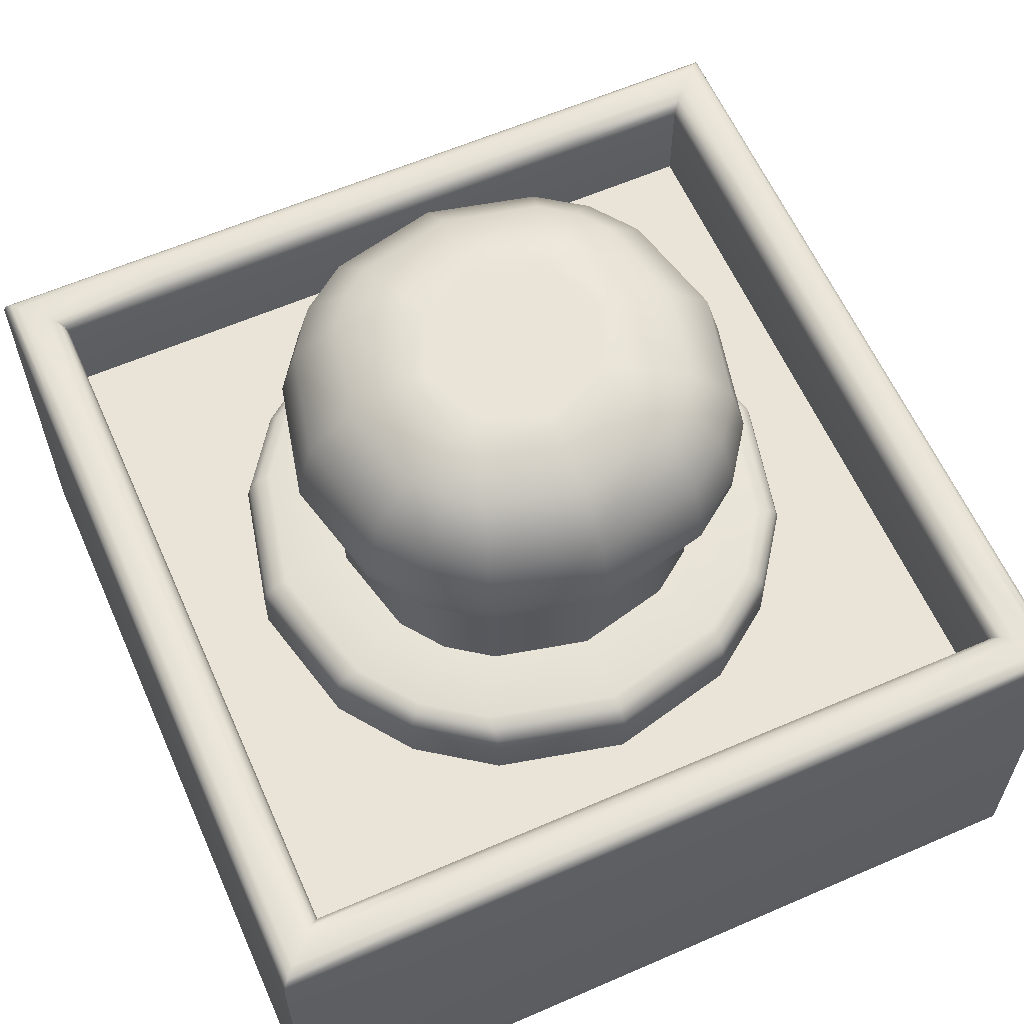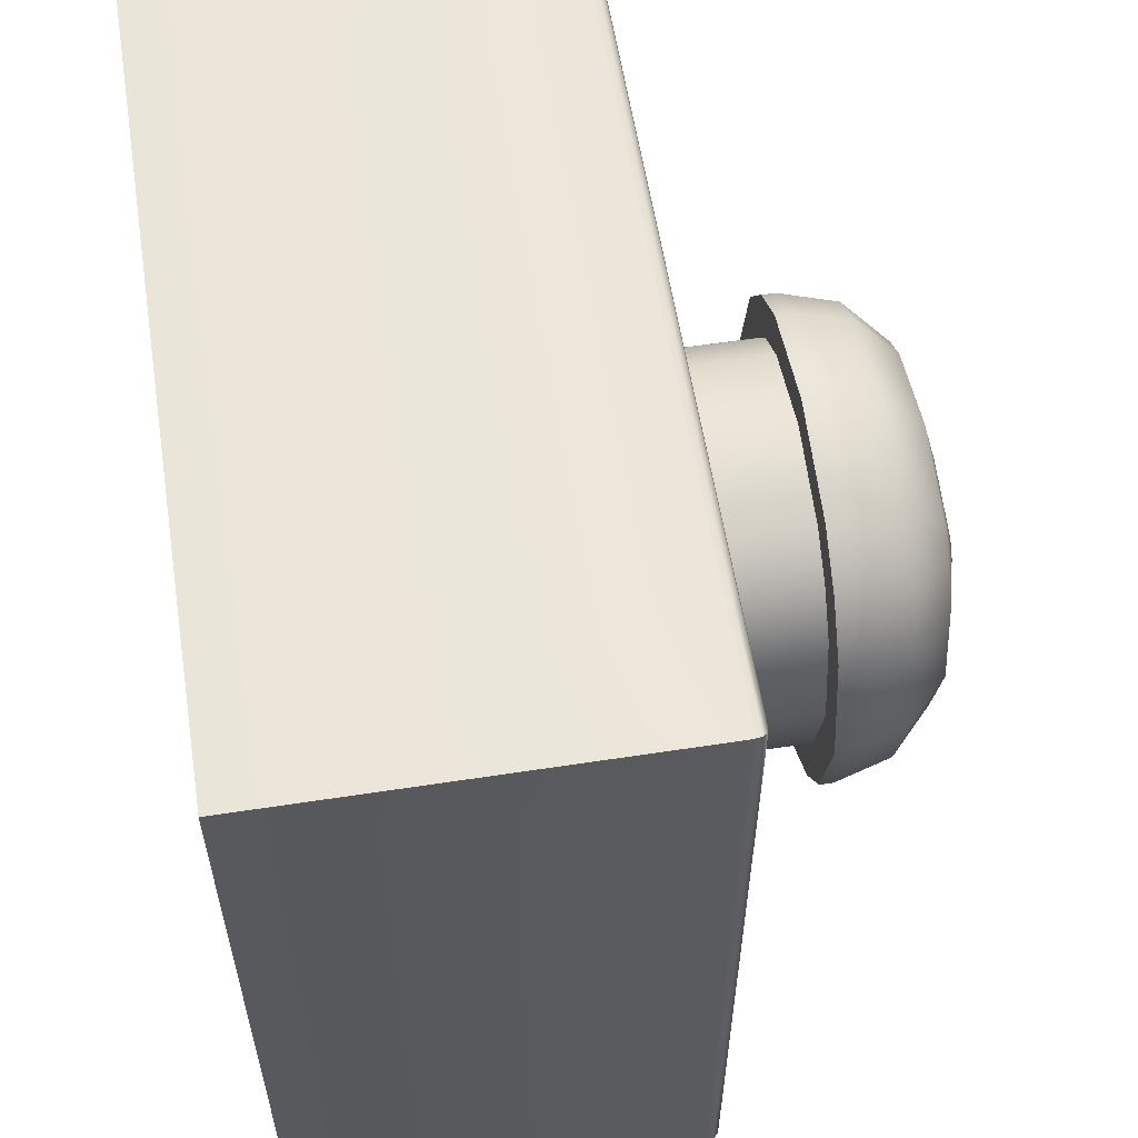
<metadata>
{"format":"obj","ext":"obj","renderer":"f3d","projection":"perspective","resolution":1024,"background":"white","views":[{"elev":61.0,"azim":66.1,"up":"+Z"},{"elev":58.4,"azim":-99.0,"up":"+Y"}]}
</metadata>
<code>
o Stop_Button_Cube
v -1 0 -0
v -1 2 -0
v 1 0 0
v 1 2 0
v 0.8692 1.869 0.7317
v 0.8692 0.1308 0.7317
v -0.8692 0.1308 0.7317
v -0.8692 1.869 0.7317
v -0.9639 0.03613 1
v -1 0 0.9639
v -0.9819 0.01807 0.9952
v -0.9952 0.00484 0.9819
v -1 2 0.9639
v -0.9639 1.964 1
v -0.9952 1.995 0.9819
v -0.9819 1.982 0.9952
v 0.9639 0.03613 1
v 1 0 0.9639
v 0.9819 0.01806 0.9952
v 0.9952 0.00484 0.9819
v 1 2 0.9639
v 0.9639 1.964 1
v 0.9952 1.995 0.9819
v 0.9819 1.982 0.9952
v 0.9139 1.914 1
v 0.8692 1.869 0.9552
v 0.8916 1.892 0.994
v 0.8752 1.875 0.9776
v 0.8692 0.1308 0.9552
v 0.9139 0.08605 1
v 0.8752 0.1248 0.9776
v 0.8916 0.1084 0.994
v -0.8692 0.1308 0.9552
v -0.9139 0.08605 1
v -0.8752 0.1248 0.9776
v -0.8916 0.1084 0.994
v -0.9139 1.914 1
v -0.8692 1.869 0.9552
v -0.8916 1.892 0.994
v -0.8752 1.875 0.9776
v 0.6667 0 0
v 0.3333 0 0
v -0 0 -0
v -0.3333 0 -0
v -0.6667 0 -0
v -0.6667 2 -0
v -0.3333 2 -0
v 0 2 0
v 0.3333 2 0
v 0.6667 2 0
v -0.5794 0.1308 0.7317
v -0.2897 0.1308 0.7317
v -0 0.1308 0.7317
v 0.2897 0.1308 0.7317
v 0.5794 0.1308 0.7317
v 0.5794 1.869 0.7317
v 0.2897 1.869 0.7317
v -0 1.869 0.7317
v -0.2897 1.869 0.7317
v -0.5794 1.869 0.7317
v -0.6667 0 0.9639
v -0.3333 0 0.9639
v -0 0 0.9639
v 0.3333 0 0.9639
v 0.6667 0 0.9639
v 0.6634 0.00484 0.9819
v 0.3317 0.00484 0.9819
v -0 0.00484 0.9819
v -0.3317 0.00484 0.9819
v -0.6634 0.00484 0.9819
v 0.6546 0.01806 0.9952
v 0.3273 0.01806 0.9952
v -0 0.01806 0.9952
v -0.3273 0.01806 0.9952
v -0.6546 0.01806 0.9952
v 0.6426 0.03613 1
v 0.3213 0.03613 1
v -0 0.03613 1
v -0.3213 0.03613 1
v -0.6426 0.03613 1
v 0.6667 2 0.9639
v 0.3333 2 0.9639
v -0 2 0.9639
v -0.3333 2 0.9639
v -0.6667 2 0.9639
v -0.6634 1.995 0.9819
v -0.3317 1.995 0.9819
v -0 1.995 0.9819
v 0.3317 1.995 0.9819
v 0.6634 1.995 0.9819
v -0.6546 1.982 0.9952
v -0.3273 1.982 0.9952
v -0 1.982 0.9952
v 0.3273 1.982 0.9952
v 0.6546 1.982 0.9952
v -0.6426 1.964 1
v -0.3213 1.964 1
v -0 1.964 1
v 0.3213 1.964 1
v 0.6426 1.964 1
v -0.6093 0.08605 1
v -0.3046 0.08605 1
v -0 0.08605 1
v 0.3046 0.08605 1
v 0.6093 0.08605 1
v 0.5944 0.1084 0.994
v 0.2972 0.1084 0.994
v -0 0.1084 0.994
v -0.2972 0.1084 0.994
v -0.5944 0.1084 0.994
v 0.5834 0.1248 0.9776
v 0.2917 0.1248 0.9776
v -0 0.1248 0.9776
v -0.2917 0.1248 0.9776
v -0.5834 0.1248 0.9776
v 0.5794 0.1308 0.9552
v 0.2897 0.1308 0.9552
v -0 0.1308 0.9552
v -0.2897 0.1308 0.9552
v -0.5794 0.1308 0.9552
v 0.6093 1.914 1
v 0.3046 1.914 1
v -0 1.914 1
v -0.3046 1.914 1
v -0.6093 1.914 1
v -0.5944 1.892 0.994
v -0.2972 1.892 0.994
v -0 1.892 0.994
v 0.2972 1.892 0.994
v 0.5944 1.892 0.994
v -0.5834 1.875 0.9776
v -0.2917 1.875 0.9776
v -0 1.875 0.9776
v 0.2917 1.875 0.9776
v 0.5834 1.875 0.9776
v -0.5794 1.869 0.9552
v -0.2897 1.869 0.9552
v -0 1.869 0.9552
v 0.2897 1.869 0.9552
v 0.5794 1.869 0.9552
v -1 0.3333 -0
v -1 0.6667 -0
v -1 1 -0
v -1 1.333 -0
v -1 1.667 -0
v 1 1.667 0
v 1 1.333 0
v 1 1 0
v 1 0.6667 0
v 1 0.3333 0
v 0.8692 1.579 0.7317
v 0.8692 1.29 0.7317
v 0.8692 1 0.7317
v 0.8692 0.7103 0.7317
v 0.8692 0.4206 0.7317
v -0.8692 1.579 0.7317
v -0.8692 1.29 0.7317
v -0.8692 1 0.7317
v -0.8692 0.7103 0.7317
v -0.8692 0.4206 0.7317
v 0.9639 1.643 1
v 0.9639 1.321 1
v 0.9639 1 1
v 0.9639 0.6787 1
v 0.9639 0.3574 1
v 0.9819 0.3454 0.9952
v 0.9819 0.6727 0.9952
v 0.9819 1 0.9952
v 0.9819 1.327 0.9952
v 0.9819 1.655 0.9952
v 0.9952 0.3366 0.9819
v 0.9952 0.6683 0.9819
v 0.9952 1 0.9819
v 0.9952 1.332 0.9819
v 0.9952 1.663 0.9819
v 1 0.3333 0.9639
v 1 0.6667 0.9639
v 1 1 0.9639
v 1 1.333 0.9639
v 1 1.667 0.9639
v -1 1.667 0.9639
v -1 1.333 0.9639
v -1 1 0.9639
v -1 0.6667 0.9639
v -1 0.3333 0.9639
v -0.9952 0.3366 0.9819
v -0.9952 0.6683 0.9819
v -0.9952 1 0.9819
v -0.9952 1.332 0.9819
v -0.9952 1.663 0.9819
v -0.9819 0.3454 0.9952
v -0.9819 0.6727 0.9952
v -0.9819 1 0.9952
v -0.9819 1.327 0.9952
v -0.9819 1.655 0.9952
v -0.9639 0.3574 1
v -0.9639 0.6787 1
v -0.9639 1 1
v -0.9639 1.321 1
v -0.9639 1.643 1
v 0.8692 1.579 0.9552
v 0.8692 1.29 0.9552
v 0.8692 1 0.9552
v 0.8692 0.7103 0.9552
v 0.8692 0.4206 0.9552
v 0.8752 0.4166 0.9776
v 0.8752 0.7083 0.9776
v 0.8752 1 0.9776
v 0.8752 1.292 0.9776
v 0.8752 1.583 0.9776
v 0.8916 0.4056 0.994
v 0.8916 0.7028 0.994
v 0.8916 1 0.994
v 0.8916 1.297 0.994
v 0.8916 1.594 0.994
v 0.9139 0.3907 1
v 0.9139 0.6954 1
v 0.9139 1 1
v 0.9139 1.305 1
v 0.9139 1.609 1
v -0.9139 1.609 1
v -0.9139 1.305 1
v -0.9139 1 1
v -0.9139 0.6954 1
v -0.9139 0.3907 1
v -0.8916 0.4056 0.994
v -0.8916 0.7028 0.994
v -0.8916 1 0.994
v -0.8916 1.297 0.994
v -0.8916 1.594 0.994
v -0.8752 0.4166 0.9776
v -0.8752 0.7083 0.9776
v -0.8752 1 0.9776
v -0.8752 1.292 0.9776
v -0.8752 1.583 0.9776
v -0.8692 0.4206 0.9552
v -0.8692 0.7103 0.9552
v -0.8692 1 0.9552
v -0.8692 1.29 0.9552
v -0.8692 1.579 0.9552
v 0.4763 1.476 0.7317
v 0.6025 1.301 0.7317
v 0.6736 1 0.7317
v 0.6025 0.6987 0.7317
v 0.4763 0.5237 0.7317
v 0.3013 1.603 0.7317
v 0.3013 0.3975 0.7317
v -0 1.674 0.7317
v -0 0.3264 0.7317
v -0.3013 1.603 0.7317
v -0.3013 0.3975 0.7317
v -0.4763 1.476 0.7317
v -0.6025 1.301 0.7317
v -0.6736 1 0.7317
v -0.6025 0.6987 0.7317
v -0.4763 0.5237 0.7317
v -0.6667 1.667 -0
v -0.6667 1.333 -0
v -0.6667 1 -0
v -0.6667 0.6667 -0
v -0.6667 0.3333 -0
v -0.3333 1.667 -0
v -0.3333 1.333 -0
v -0.3333 1 -0
v -0.3333 0.6667 -0
v -0.3333 0.3333 -0
v 0 1.667 0
v 0 1.333 0
v -0 1 -0
v -0 0.6667 -0
v -0 0.3333 -0
v 0.3333 1.667 0
v 0.3333 1.333 0
v 0.3333 1 0
v 0.3333 0.6667 0
v 0.3333 0.3333 0
v 0.6667 1.667 0
v 0.6667 1.333 0
v 0.6667 1 0
v 0.6667 0.6667 0
v 0.6667 0.3333 0
v -0.3239 1.324 0.8919
v -0.3986 1.221 0.8919
v 0.3239 0.6761 0.8919
v 0.3986 0.7794 0.8919
v 0.4508 1 0.8919
v 0.3986 1.221 0.8919
v -0.2206 1.399 1.284
v -0 0.5492 1.284
v -0.3239 0.6761 1.284
v 0.3239 1.324 0.8919
v -0.5435 1 1.284
v -0.2206 0.6014 1.284
v -0.1554 1.155 1.597
v -0.4806 1.266 1.284
v 0.2206 1.399 1.284
v 0.4806 0.734 1.284
v 0.5435 1 1.284
v 0.266 0.5194 1.284
v 0.3906 0.6094 1.284
v 0.439 1.439 0.8919
v 0.4763 1.476 0.8349
v 0.4577 1.458 0.8843
v 0.4713 1.471 0.8634
v 0.5401 1.299 0.8919
v 0.6025 1.301 0.8349
v 0.5713 1.3 0.8843
v 0.5942 1.301 0.8634
v 0.6109 1 0.8919
v 0.6736 1 0.8349
v 0.6423 1 0.8843
v 0.6652 1 0.8634
v 0.5401 0.701 0.8919
v 0.6025 0.6987 0.8349
v 0.5713 0.6999 0.8843
v 0.5942 0.699 0.8634
v 0.439 0.561 0.8919
v 0.4763 0.5237 0.8349
v 0.4577 0.5423 0.8843
v 0.4713 0.5287 0.8634
v 0.299 1.54 0.8919
v 0.3013 1.603 0.8349
v 0.3001 1.571 0.8843
v 0.301 1.594 0.8634
v 0.3013 0.3975 0.8349
v 0.299 0.4599 0.8919
v 0.301 0.4058 0.8634
v 0.3001 0.4287 0.8843
v -0 1.611 0.8919
v -0 1.674 0.8349
v -0 1.642 0.8843
v -0 1.665 0.8634
v -0 0.3264 0.8349
v -0 0.3891 0.8919
v -0 0.3348 0.8634
v -0 0.3577 0.8843
v -0.299 1.54 0.8919
v -0.3013 1.603 0.8349
v -0.3001 1.571 0.8843
v -0.301 1.594 0.8634
v -0.3013 0.3975 0.8349
v -0.299 0.4599 0.8919
v -0.301 0.4058 0.8634
v -0.3001 0.4287 0.8843
v -0.439 1.439 0.8919
v -0.4763 1.476 0.8349
v -0.4577 1.458 0.8843
v -0.4713 1.471 0.8634
v -0.6025 1.301 0.8349
v -0.5401 1.299 0.8919
v -0.5942 1.301 0.8634
v -0.5713 1.3 0.8843
v -0.6736 1 0.8349
v -0.6109 1 0.8919
v -0.6652 1 0.8634
v -0.6423 1 0.8843
v -0.6025 0.6987 0.8349
v -0.5401 0.701 0.8919
v -0.5942 0.699 0.8634
v -0.5713 0.6999 0.8843
v -0.439 0.561 0.8919
v -0.4763 0.5237 0.8349
v -0.4577 0.5423 0.8843
v -0.4713 0.5287 0.8634
v -0.4508 1 0.8919
v -0.3986 0.7794 0.8919
v -0.3239 0.6761 0.8919
v -0.2206 0.6014 0.8919
v -0.2206 1.399 0.8919
v -0 0.5492 0.8919
v -0 1.451 0.8919
v 0.2206 0.6014 0.8919
v 0.2206 1.399 0.8919
v -0 1.451 1.284
v -0.4508 1 1.284
v -0.3986 1.221 1.284
v 0.3239 0.6761 1.284
v 0.2206 0.6014 1.284
v 0.3986 0.7794 1.284
v 0.4508 1 1.284
v -0 0.7802 1.597
v 0.3986 1.221 1.284
v -0.3986 0.7794 1.284
v -0.3239 1.324 1.284
v 0.3239 1.324 1.284
v -0.266 1.481 1.284
v -0 1.543 1.284
v -0 0.4565 1.284
v -0.266 0.5194 1.284
v -0.3906 0.6094 1.284
v 0.266 1.481 1.284
v 0.4806 1.266 1.284
v -0.4806 0.734 1.284
v -0.3906 1.391 1.284
v 0.3906 1.391 1.284
v 0.1554 1.155 1.597
v 0.2198 1 1.597
v -0 1.22 1.597
v 0.1554 0.8446 1.597
v -0.1554 0.8446 1.597
v -0 1 1.597
v -0.2198 1 1.597
v -0.2088 1.174 1.597
v -0.4806 1.266 1.317
v -0.3447 1.22 1.56
v -0.4441 1.254 1.457
v -0.5435 1 1.317
v -0.2501 1 1.597
v -0.5042 1 1.457
v -0.3968 1 1.56
v -0 1.25 1.597
v -0 1.543 1.317
v -0 1.397 1.56
v -0 1.504 1.457
v -0.266 1.481 1.317
v -0.1736 1.209 1.597
v -0.2536 1.444 1.457
v -0.2198 1.345 1.56
v -0 0.4565 1.317
v -0 0.7499 1.597
v -0 0.4958 1.457
v -0 0.6032 1.56
v -0.1938 0.8062 1.597
v -0.3906 0.6094 1.317
v -0.2922 0.7078 1.56
v -0.3642 0.6358 1.457
v -0.266 0.5194 1.317
v -0.1736 0.7912 1.597
v -0.2536 0.5559 1.457
v -0.2198 0.6553 1.56
v 0.5435 1 1.317
v 0.2501 1 1.597
v 0.5042 1 1.457
v 0.3968 1 1.56
v 0.2088 0.8265 1.597
v 0.4806 0.734 1.317
v 0.3447 0.7802 1.56
v 0.4441 0.7464 1.457
v 0.1938 0.8062 1.597
v 0.3906 0.6094 1.317
v 0.2922 0.7078 1.56
v 0.3642 0.6358 1.457
v 0.1736 0.7912 1.597
v 0.266 0.5194 1.317
v 0.2198 0.6553 1.56
v 0.2536 0.5559 1.457
v 0.1736 1.209 1.597
v 0.266 1.481 1.317
v 0.2198 1.345 1.56
v 0.2536 1.444 1.457
v 0.4806 1.266 1.317
v 0.2088 1.174 1.597
v 0.4441 1.254 1.457
v 0.3447 1.22 1.56
v -0.2088 0.8265 1.597
v -0.4806 0.734 1.317
v -0.3447 0.7802 1.56
v -0.4441 0.7464 1.457
v -0.1938 1.194 1.597
v -0.3906 1.391 1.317
v -0.2922 1.292 1.56
v -0.3642 1.364 1.457
v 0.1938 1.194 1.597
v 0.3906 1.391 1.317
v 0.2922 1.292 1.56
v 0.3642 1.364 1.457
f 277 50 4 146
f 136 38 8 60
f 45 61 10 1
f 146 4 21 180
f 196 9 34 225
f 161 22 25 220
f 181 13 2 145
f 85 46 2 13
f 252 60 8 156
f 236 33 7 160
f 76 17 30 105
f 96 14 37 125
f 165 17 19 166
f 166 19 20 171
f 171 20 18 176
f 65 18 20 66
f 66 20 19 71
f 71 19 17 76
f 85 13 15 86
f 86 15 16 91
f 91 16 14 96
f 185 10 12 186
f 186 12 11 191
f 191 11 9 196
f 116 29 6 55
f 205 29 31 206
f 206 31 32 211
f 211 32 30 216
f 105 30 32 106
f 106 32 31 111
f 111 31 29 116
f 125 37 39 126
f 126 39 40 131
f 131 40 38 136
f 225 34 36 226
f 226 36 35 231
f 231 35 33 236
f 201 26 5 151
f 28 135 140 26
f 135 134 139 140
f 134 133 138 139
f 133 132 137 138
f 132 131 136 137
f 27 130 135 28
f 130 129 134 135
f 129 128 133 134
f 128 127 132 133
f 127 126 131 132
f 25 121 130 27
f 121 122 129 130
f 122 123 128 129
f 123 124 127 128
f 124 125 126 127
f 35 115 120 33
f 115 114 119 120
f 114 113 118 119
f 113 112 117 118
f 112 111 116 117
f 36 110 115 35
f 110 109 114 115
f 109 108 113 114
f 108 107 112 113
f 107 106 111 112
f 34 101 110 36
f 101 102 109 110
f 102 103 108 109
f 103 104 107 108
f 104 105 106 107
f 33 120 51 7
f 120 119 52 51
f 119 118 53 52
f 118 117 54 53
f 117 116 55 54
f 24 95 100 22
f 95 94 99 100
f 94 93 98 99
f 93 92 97 98
f 92 91 96 97
f 23 90 95 24
f 90 89 94 95
f 89 88 93 94
f 88 87 92 93
f 87 86 91 92
f 21 81 90 23
f 81 82 89 90
f 82 83 88 89
f 83 84 87 88
f 84 85 86 87
f 11 75 80 9
f 75 74 79 80
f 74 73 78 79
f 73 72 77 78
f 72 71 76 77
f 12 70 75 11
f 70 69 74 75
f 69 68 73 74
f 68 67 72 73
f 67 66 71 72
f 10 61 70 12
f 61 62 69 70
f 62 63 68 69
f 63 64 67 68
f 64 65 66 67
f 22 100 121 25
f 100 99 122 121
f 99 98 123 122
f 98 97 124 123
f 97 96 125 124
f 9 80 101 34
f 80 79 102 101
f 79 78 103 102
f 78 77 104 103
f 77 76 105 104
f 151 5 56 241
f 241 56 57 246
f 246 57 58 248
f 248 58 59 250
f 250 59 60 252
f 21 4 50 81
f 81 50 49 82
f 82 49 48 83
f 83 48 47 84
f 84 47 46 85
f 3 18 65 41
f 41 65 64 42
f 42 64 63 43
f 43 63 62 44
f 44 62 61 45
f 26 140 56 5
f 140 139 57 56
f 139 138 58 57
f 138 137 59 58
f 137 136 60 59
f 145 2 46 257
f 257 46 47 262
f 262 47 48 267
f 267 48 49 272
f 272 49 50 277
f 42 276 281 41
f 276 275 280 281
f 275 274 279 280
f 274 273 278 279
f 273 272 277 278
f 43 271 276 42
f 271 270 275 276
f 270 269 274 275
f 269 268 273 274
f 268 267 272 273
f 44 266 271 43
f 266 265 270 271
f 265 264 269 270
f 264 263 268 269
f 263 262 267 268
f 45 261 266 44
f 261 260 265 266
f 260 259 264 265
f 259 258 263 264
f 258 257 262 263
f 1 141 261 45
f 141 142 260 261
f 142 143 259 260
f 143 144 258 259
f 144 145 257 258
f 52 251 256 51
f 361 342 368 367
f 342 334 370 368
f 253 254 353 349
f 345 350 283 282
f 53 249 251 52
f 243 242 306 310
f 350 354 365 283
f 309 305 287 286
f 334 326 372 370
f 54 247 249 53
f 354 358 366 365
f 313 309 286 285
f 317 313 285 284
f 368 370 289 293
f 55 245 247 54
f 246 248 330 322
f 358 361 367 366
f 337 345 282 369
f 305 301 291 287
f 6 155 245 55
f 155 154 244 245
f 154 153 243 244
f 153 152 242 243
f 152 151 241 242
f 29 205 155 6
f 205 204 154 155
f 204 203 153 154
f 203 202 152 153
f 202 201 151 152
f 40 235 240 38
f 235 234 239 240
f 234 233 238 239
f 233 232 237 238
f 232 231 236 237
f 39 230 235 40
f 230 229 234 235
f 229 228 233 234
f 228 227 232 233
f 227 226 231 232
f 37 221 230 39
f 221 222 229 230
f 222 223 228 229
f 223 224 227 228
f 224 225 226 227
f 27 215 220 25
f 215 214 219 220
f 214 213 218 219
f 213 212 217 218
f 212 211 216 217
f 28 210 215 27
f 210 209 214 215
f 209 208 213 214
f 208 207 212 213
f 207 206 211 212
f 26 201 210 28
f 201 202 209 210
f 202 203 208 209
f 203 204 207 208
f 204 205 206 207
f 16 195 200 14
f 195 194 199 200
f 194 193 198 199
f 193 192 197 198
f 192 191 196 197
f 15 190 195 16
f 190 189 194 195
f 189 188 193 194
f 188 187 192 193
f 187 186 191 192
f 13 181 190 15
f 181 182 189 190
f 182 183 188 189
f 183 184 187 188
f 184 185 186 187
f 23 175 180 21
f 175 174 179 180
f 174 173 178 179
f 173 172 177 178
f 172 171 176 177
f 24 170 175 23
f 170 169 174 175
f 169 168 173 174
f 168 167 172 173
f 167 166 171 172
f 22 161 170 24
f 161 162 169 170
f 162 163 168 169
f 163 164 167 168
f 164 165 166 167
f 38 240 156 8
f 240 239 157 156
f 239 238 158 157
f 238 237 159 158
f 237 236 160 159
f 51 256 160 7
f 256 255 159 160
f 255 254 158 159
f 254 253 157 158
f 253 252 156 157
f 10 185 141 1
f 185 184 142 141
f 184 183 143 142
f 183 182 144 143
f 182 181 145 144
f 17 165 216 30
f 165 164 217 216
f 164 163 218 217
f 163 162 219 218
f 162 161 220 219
f 14 200 221 37
f 200 199 222 221
f 199 198 223 222
f 198 197 224 223
f 197 196 225 224
f 3 150 176 18
f 150 149 177 176
f 149 148 178 177
f 148 147 179 178
f 147 146 180 179
f 41 281 150 3
f 281 280 149 150
f 280 279 148 149
f 279 278 147 148
f 278 277 146 147
f 252 253 349 346
f 255 256 362 357
f 254 255 357 353
f 256 251 341 362
f 250 252 346 338
f 326 317 284 372
f 329 337 369 371
f 251 249 333 341
f 248 250 338 330
f 301 321 373 291
f 321 329 371 373
f 249 247 325 333
f 247 245 318 325
f 245 244 314 318
f 244 243 310 314
f 241 246 322 302
f 301 305 307 303
f 303 307 308 304
f 304 308 306 302
f 305 309 311 307
f 307 311 312 308
f 308 312 310 306
f 309 313 315 311
f 311 315 316 312
f 312 316 314 310
f 313 317 319 315
f 315 319 320 316
f 316 320 318 314
f 346 349 351 348
f 348 351 352 347
f 347 352 350 345
f 349 353 355 351
f 351 355 356 352
f 352 356 354 350
f 353 357 359 355
f 355 359 360 356
f 356 360 358 354
f 357 362 364 359
f 359 364 363 360
f 360 363 361 358
f 342 361 363 344
f 344 363 364 343
f 343 364 362 341
f 338 346 348 340
f 340 348 347 339
f 339 347 345 337
f 334 342 344 336
f 336 344 343 335
f 335 343 341 333
f 330 338 340 332
f 332 340 339 331
f 331 339 337 329
f 326 334 336 328
f 328 336 335 327
f 327 335 333 325
f 322 330 332 324
f 324 332 331 323
f 323 331 329 321
f 317 326 328 319
f 319 328 327 320
f 320 327 325 318
f 302 322 324 304
f 304 324 323 303
f 303 323 321 301
f 242 241 302 306
f 372 284 377 378
f 370 372 378 289
f 286 287 382 380
f 373 371 374 296
f 369 282 384 288
f 287 291 385 382
f 282 283 376 384
f 291 373 296 385
f 367 368 293 290
f 283 365 375 376
f 366 367 290 383
f 371 369 288 374
f 365 366 383 375
f 285 286 380 379
f 284 285 379 377
f 375 383 393 292
f 377 379 297 300
f 376 375 292 295
f 290 293 389 390
f 379 380 298 297
f 380 382 392 298
f 378 377 300 299
f 384 376 295 394
f 385 296 391 395
f 383 290 390 393
f 382 385 395 392
f 289 378 299 388
f 293 289 388 389
f 374 288 386 387
f 288 384 394 386
f 296 374 387 391
f 432 452 396 397
f 292 393 456 407
f 298 392 451 431
f 452 463 447 396
f 435 432 397 399
f 389 388 419 427
f 428 400 455 423
f 443 399 381 420
f 386 394 460 415
f 395 391 448 464
f 396 447 411 398
f 400 402 408 455
f 394 295 404 460
f 439 435 399 443
f 393 390 424 456
f 391 387 412 448
f 295 292 407 404
f 388 299 444 419
f 402 294 403 408
f 299 300 440 444
f 420 381 400 428
f 297 298 431 436
f 387 386 415 412
f 300 297 436 440
f 392 395 464 451
f 390 389 427 424
f 398 411 416 294
f 381 401 402 400
f 401 398 294 402
f 399 397 401 381
f 397 396 398 401
f 439 443 445 441
f 441 445 446 442
f 442 446 444 440
f 432 435 437 434
f 434 437 438 433
f 433 438 436 431
f 408 403 405 410
f 410 405 406 409
f 409 406 404 407
f 416 411 413 418
f 418 413 414 417
f 417 414 412 415
f 428 423 425 430
f 430 425 426 429
f 429 426 424 427
f 411 447 449 413
f 413 449 450 414
f 414 450 448 412
f 420 428 430 422
f 422 430 429 421
f 421 429 427 419
f 423 455 457 425
f 425 457 458 426
f 426 458 456 424
f 403 459 461 405
f 405 461 462 406
f 406 462 460 404
f 452 432 434 454
f 454 434 433 453
f 453 433 431 451
f 463 452 454 465
f 465 454 453 466
f 466 453 451 464
f 435 439 441 437
f 437 441 442 438
f 438 442 440 436
f 455 408 410 457
f 457 410 409 458
f 458 409 407 456
f 459 416 418 461
f 461 418 417 462
f 462 417 415 460
f 443 420 422 445
f 445 422 421 446
f 446 421 419 444
f 447 463 465 449
f 449 465 466 450
f 450 466 464 448
f 294 416 459 403

</code>
